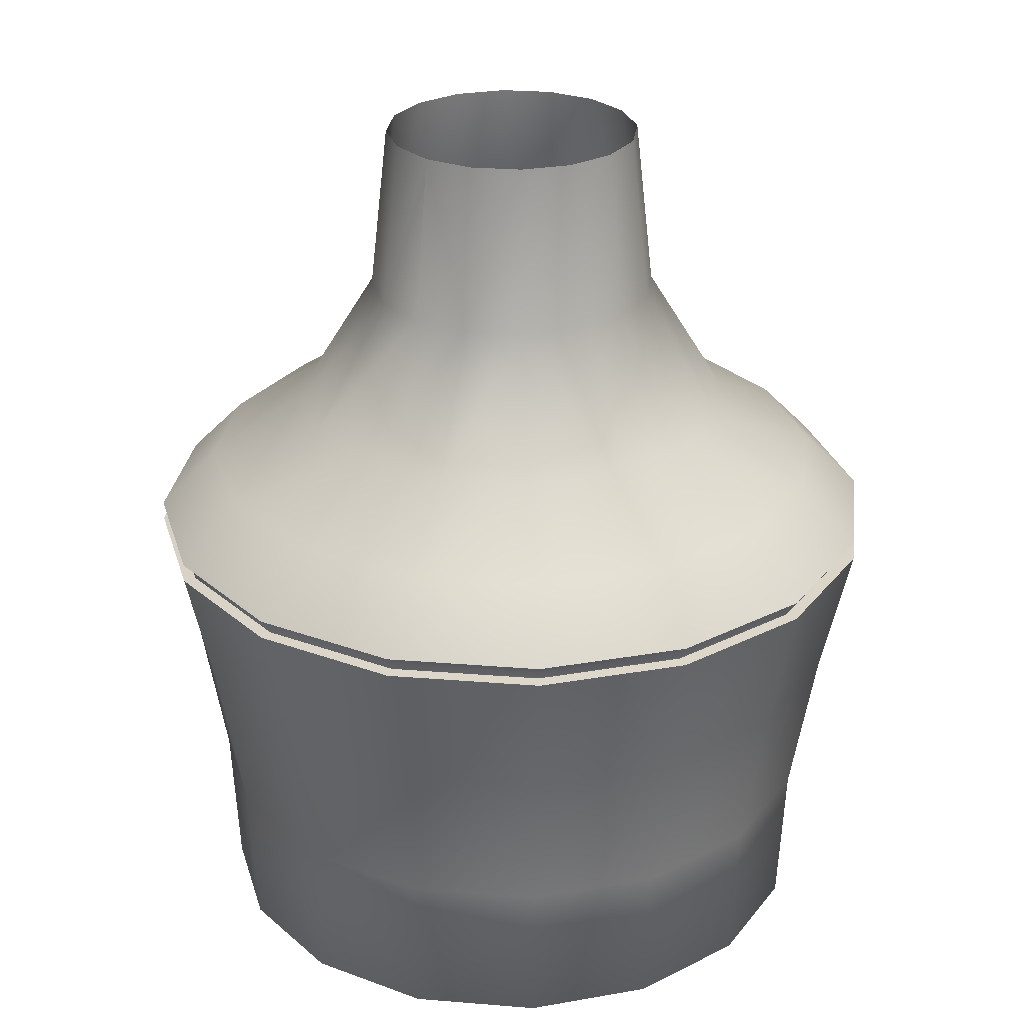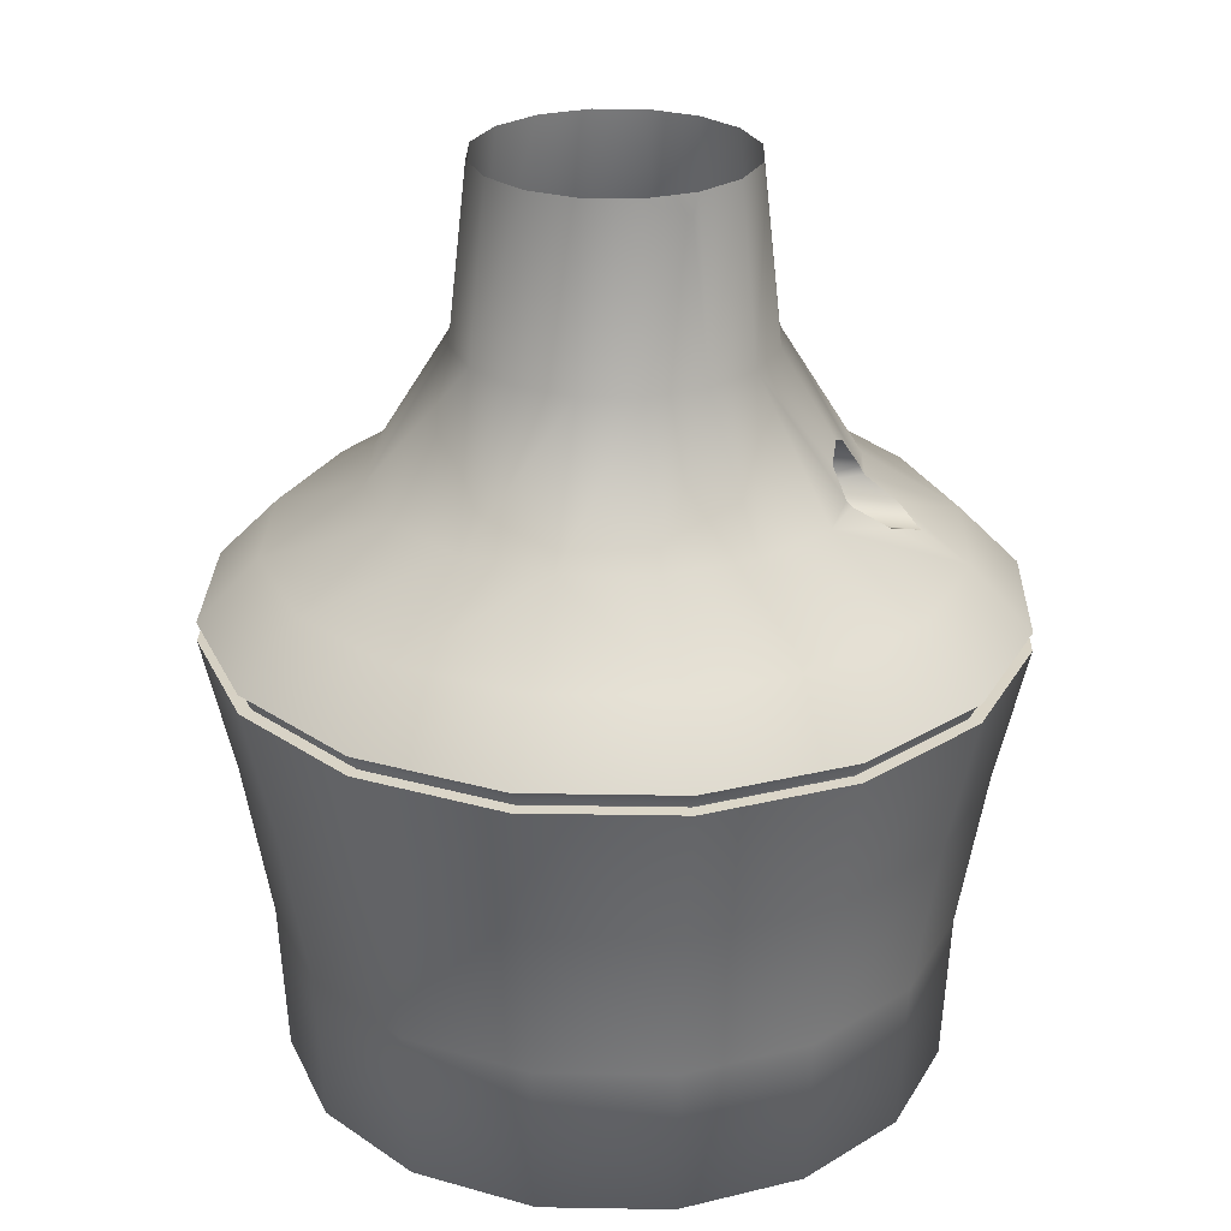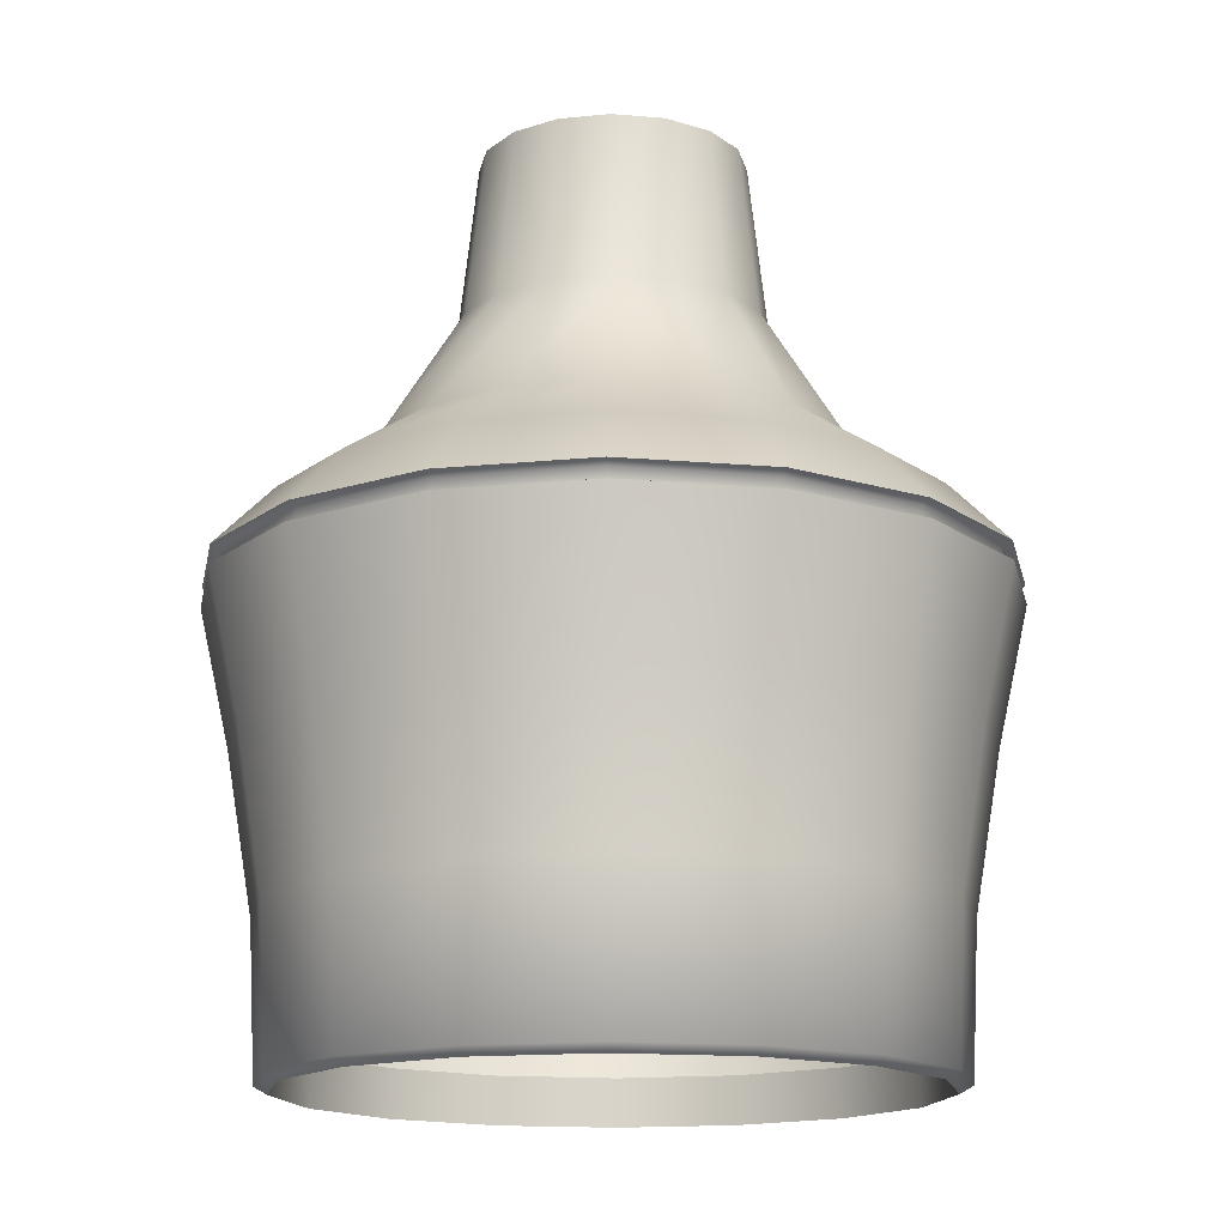
<metadata>
{"format":"obj","ext":"obj","renderer":"f3d","projection":"perspective","resolution":1024,"background":"white","views":[{"elev":27.1,"azim":41.0,"up":"+Y"},{"elev":26.3,"azim":102.8,"up":"+Y"},{"elev":-15.4,"azim":45.8,"up":"+Y"}]}
</metadata>
<code>
o mesh1/mesh1-geometry#mesh1-geometry
v -0.004869 -0.008613 0.2268
v -0.1048 0.1112 0.2127
v -0.1026 -0.008613 0.2074
v -0.004869 0.1112 0.2325
v -0.1854 -0.008613 0.152
v -0.004869 -0.0146 0.2163
v 0.09504 0.1112 0.2127
v -0.004869 0.2351 0.2531
v -0.1895 0.1112 0.1561
v -0.178 -0.0146 0.1446
v -0.09857 -0.0146 0.1977
v 0.08884 -0.0146 0.1977
v 0.09286 -0.008613 0.2074
v 0.1029 0.2351 0.2317
v -0.1127 0.2351 0.2317
v -0.2461 0.1112 0.07136
v -0.2311 -0.0146 0.06516
v -0.09833 0.02404 0.1971
v 0.08859 0.02404 0.1971
v 0.1757 -0.008613 0.152
v 0.1943 0.2351 0.1706
v -0.004869 0.3439 0.2772
v 0.1121 0.3439 0.2539
v -0.204 0.2351 0.1706
v -0.2408 -0.008613 0.06918
v -0.2651 0.2351 0.07925
v -0.1776 0.02404 0.1442
v -0.004869 0.02404 0.2157
v 0.1683 -0.0146 0.1446
v 0.1797 0.1112 0.1561
v 0.2113 0.3439 0.1876
v -0.1219 0.3439 0.2539
v -0.2659 0.1112 -0.02854
v -0.2865 0.2351 -0.02854
v -0.2497 -0.0146 -0.02854
v -0.2305 0.02404 0.06492
v 0.1678 0.02404 0.1442
v 0.2363 0.1112 0.07136
v 0.2214 -0.0146 0.06516
v 0.2554 0.2351 0.07925
v 0.2776 0.3439 0.08844
v -0.004869 0.3445 0.2673
v 0.1083 0.3445 0.2448
v 0.2043 0.3445 0.1806
v -0.221 0.3439 0.1876
v -0.2873 0.3439 0.08844
v -0.2602 -0.008613 -0.02854
v -0.2491 0.02404 -0.02854
v 0.2311 -0.008613 0.06918
v 0.2684 0.3445 0.08466
v -0.1181 0.3445 0.2448
v -0.214 0.3445 0.1806
v -0.2408 -0.008613 -0.1263
v -0.2461 0.1112 -0.1285
v -0.3106 0.3439 -0.02854
v -0.2305 0.02404 -0.122
v 0.2208 0.02404 0.06492
v 0.2562 0.1112 -0.02854
v 0.2768 0.2351 -0.02854
v 0.24 -0.0146 -0.02854
v 0.3008 0.3439 -0.02854
v 0.2909 0.3445 -0.02854
v -0.004869 0.3549 0.2691
v 0.109 0.3549 0.2464
v 0.2701 0.3549 0.08535
v -0.2782 0.3445 0.08466
v -0.2651 0.2351 -0.1363
v -0.3007 0.3445 -0.02854
v -0.2311 -0.0146 -0.1222
v 0.2394 0.02404 -0.02854
v 0.2505 -0.008613 -0.02854
v 0.2928 0.3549 -0.02854
v -0.1188 0.3549 0.2464
v 0.2056 0.3549 0.1819
v -0.2798 0.3549 0.08535
v -0.1854 -0.008613 -0.2091
v -0.1895 0.1112 -0.2132
v -0.2873 0.3439 -0.1455
v -0.1776 0.02404 -0.2012
v 0.2311 -0.008613 -0.1263
v 0.2363 0.1112 -0.1285
v 0.2554 0.2351 -0.1363
v 0.2208 0.02404 -0.122
v 0.2776 0.3439 -0.1455
v 0.2684 0.3445 -0.1417
v -0.1217 0.3585 0.2535
v -0.004869 0.3585 0.2767
v -0.2153 0.3549 0.1819
v 0.1119 0.3585 0.2535
v 0.211 0.3585 0.1873
v 0.2771 0.3585 0.08826
v -0.3025 0.3549 -0.02854
v -0.204 0.2351 -0.2277
v -0.2782 0.3445 -0.1417
v -0.178 -0.0146 -0.2017
v 0.2214 -0.0146 -0.1222
v 0.2701 0.3549 -0.1424
v 0.3004 0.3585 -0.02854
v -0.2207 0.3585 0.1873
v -0.2869 0.3585 0.08826
v -0.1026 -0.008613 -0.2645
v -0.1048 0.1112 -0.2697
v -0.221 0.3439 -0.2447
v -0.09857 -0.0146 -0.2548
v 0.1757 -0.008613 -0.2091
v 0.1797 0.1112 -0.2132
v 0.1943 0.2351 -0.2277
v 0.1678 0.02404 -0.2012
v 0.2113 0.3439 -0.2447
v 0.2043 0.3445 -0.2377
v 0.2771 0.3585 -0.1454
v -0.004869 0.4063 0.2297
v 0.09396 0.4063 0.21
v 0.1777 0.4063 0.1541
v 0.2337 0.4063 0.07028
v 0.2534 0.4063 -0.02854
v -0.3101 0.3585 -0.02854
v -0.2798 0.3549 -0.1424
v -0.1127 0.2351 -0.2888
v -0.214 0.3445 -0.2377
v -0.09833 0.02404 -0.2542
v 0.1683 -0.0146 -0.2017
v 0.2056 0.3549 -0.239
v 0.211 0.3585 -0.2444
v -0.1037 0.4063 0.21
v -0.1875 0.4063 0.1541
v 0.2337 0.4063 -0.1274
v -0.2435 0.4063 0.07028
v -0.2869 0.3585 -0.1454
v -0.004869 0.1112 -0.2896
v -0.1219 0.3439 -0.311
v -0.004869 -0.008613 -0.2839
v -0.004869 0.02404 -0.2728
v 0.09286 -0.008613 -0.2645
v 0.1029 0.2351 -0.2888
v 0.1121 0.3439 -0.311
v 0.08884 -0.0146 -0.2548
v 0.1083 0.3445 -0.3018
v -0.004869 0.4566 0.1532
v 0.0647 0.4566 0.1394
v 0.1237 0.4566 0.1
v 0.1631 0.4566 0.04103
v 0.1769 0.4566 -0.02854
v -0.2631 0.4063 -0.02854
v -0.2435 0.4063 -0.1274
v -0.2207 0.3585 -0.2444
v -0.2153 0.3549 -0.239
v -0.004869 0.2351 -0.3102
v -0.1181 0.3445 -0.3018
v -0.004869 -0.0146 -0.2734
v 0.09504 0.1112 -0.2697
v 0.08859 0.02404 -0.2542
v 0.109 0.3549 -0.3035
v 0.1119 0.3585 -0.3105
v 0.1777 0.4063 -0.2111
v -0.07444 0.4566 0.1394
v -0.1334 0.4566 0.1
v -0.1728 0.4566 0.04103
v 0.1631 0.4566 -0.09811
v -0.1867 0.4566 -0.02854
v -0.004869 0.3445 -0.3244
v -0.004869 0.3439 -0.3342
v -0.004869 0.3549 -0.3262
v -0.004869 0.5587 0.08974
v 0.0404 0.5587 0.08074
v 0.07877 0.5587 0.0551
v 0.1134 0.5587 -0.02854
v 0.1044 0.5587 -0.07381
v -0.1875 0.4063 -0.2111
v -0.1217 0.3585 -0.3105
v -0.1188 0.3549 -0.3035
v -0.004869 0.3585 -0.3338
v 0.09396 0.4063 -0.2671
v 0.1237 0.4566 -0.1571
v -0.05013 0.5587 0.08074
v -0.08851 0.5587 0.0551
v -0.1232 0.5587 -0.02854
v 0.1044 0.5587 0.01672
v 0.07877 0.5587 -0.1122
v -0.1728 0.4566 -0.09811
v -0.004869 0.4063 -0.2868
v -0.004878 0.6728 0.07688
v -0.004819 0.692 0.07472
v 0.06816 0.692 0.04448
v -0.1142 0.5587 0.01672
v -0.1142 0.5587 -0.07381
v 0.09055 0.692 0.01098
v 0.09841 0.692 -0.02854
v 0.09055 0.692 -0.06807
v 0.07253 0.6762 -0.09841
v -0.1334 0.4566 -0.1571
v -0.1037 0.4063 -0.2671
v 0.0647 0.4566 -0.1965
v 0.0404 0.5587 -0.1378
v 0.03465 0.692 0.06687
v -0.0779 0.692 0.04448
v -0.1003 0.692 0.01098
v -0.1081 0.692 -0.02854
v -0.1003 0.692 -0.06807
v 0.06816 0.692 -0.1016
v -0.08851 0.5587 -0.1122
v -0.02711 0.4398 -0.2315
v 0.01737 0.4398 -0.2315
v 0.03465 0.692 -0.124
v -0.04439 0.692 0.06687
v -0.0779 0.692 -0.1016
v -0.07444 0.4566 -0.1965
v -0.004869 0.4306 -0.2499
v -0.03406 0.4566 -0.2045
v 0.02432 0.4566 -0.2045
v 0.02658 0.462 -0.2007
v -0.004869 0.692 -0.1318
v -0.04439 0.692 -0.124
v -0.05013 0.5587 -0.1378
v -0.02711 0.4398 -0.1326
v -0.004869 0.4306 -0.1326
v 0.01737 0.4398 -0.1326
v 0.01737 0.4842 -0.1887
v -0.004923 0.6792 -0.1333
v -0.03632 0.462 -0.2007
v 0.02658 0.462 -0.1326
v -0.004869 0.4935 -0.1874
v -0.004869 0.5587 -0.1468
v -0.02711 0.4842 -0.1887
v -0.03632 0.462 -0.1326
v 0.01737 0.4842 -0.1326
v -0.004869 0.4935 -0.1326
v -0.02711 0.4842 -0.1326
f 1 2 3
f 2 1 4
f 3 2 1
f 4 1 2
f 2 5 3
f 3 5 2
f 3 6 1
f 1 6 3
f 1 7 4
f 4 7 1
f 8 2 4
f 4 2 8
f 5 2 9
f 9 2 5
f 10 3 5
f 5 3 10
f 6 3 11
f 11 3 6
f 12 1 6
f 6 1 12
f 7 1 13
f 13 1 7
f 14 4 7
f 7 4 14
f 2 8 15
f 15 8 2
f 4 14 8
f 8 14 4
f 15 9 2
f 2 9 15
f 16 5 9
f 9 5 16
f 3 10 11
f 11 10 3
f 5 17 10
f 10 17 5
f 18 6 11
f 11 6 18
f 1 12 13
f 13 12 1
f 6 19 12
f 12 19 6
f 20 7 13
f 13 7 20
f 7 21 14
f 14 21 7
f 22 15 8
f 8 15 22
f 23 8 14
f 14 8 23
f 9 15 24
f 24 15 9
f 5 16 25
f 25 16 5
f 9 26 16
f 16 26 9
f 10 18 11
f 11 18 10
f 17 5 25
f 25 5 17
f 17 27 10
f 10 27 17
f 6 18 28
f 28 18 6
f 29 13 12
f 12 13 29
f 19 6 28
f 28 6 19
f 19 29 12
f 12 29 19
f 7 20 30
f 30 20 7
f 13 29 20
f 20 29 13
f 21 7 30
f 30 7 21
f 31 14 21
f 21 14 31
f 15 22 32
f 32 22 15
f 8 23 22
f 22 23 8
f 14 31 23
f 23 31 14
f 32 24 15
f 15 24 32
f 26 9 24
f 24 9 26
f 33 25 16
f 16 25 33
f 34 16 26
f 26 16 34
f 18 10 27
f 27 10 18
f 25 35 17
f 17 35 25
f 27 17 36
f 36 17 27
f 29 19 37
f 37 19 29
f 20 38 30
f 30 38 20
f 39 20 29
f 29 20 39
f 30 40 21
f 21 40 30
f 21 41 31
f 31 41 21
f 42 32 22
f 22 32 42
f 43 22 23
f 23 22 43
f 44 23 31
f 31 23 44
f 24 32 45
f 45 32 24
f 24 46 26
f 26 46 24
f 25 33 47
f 47 33 25
f 16 34 33
f 33 34 16
f 46 34 26
f 26 34 46
f 35 25 47
f 47 25 35
f 48 17 35
f 35 17 48
f 17 48 36
f 36 48 17
f 37 39 29
f 29 39 37
f 38 20 49
f 49 20 38
f 40 30 38
f 38 30 40
f 20 39 49
f 49 39 20
f 41 21 40
f 40 21 41
f 50 31 41
f 41 31 50
f 32 42 51
f 51 42 32
f 22 43 42
f 42 43 22
f 23 44 43
f 43 44 23
f 31 50 44
f 44 50 31
f 32 52 45
f 45 52 32
f 46 24 45
f 45 24 46
f 33 53 47
f 47 53 33
f 34 54 33
f 33 54 34
f 34 46 55
f 55 46 34
f 53 35 47
f 47 35 53
f 35 56 48
f 48 56 35
f 39 37 57
f 57 37 39
f 49 58 38
f 38 58 49
f 38 59 40
f 40 59 38
f 60 49 39
f 39 49 60
f 40 61 41
f 41 61 40
f 41 62 50
f 50 62 41
f 63 51 42
f 42 51 63
f 52 32 51
f 51 32 52
f 64 42 43
f 43 42 64
f 44 64 43
f 43 64 44
f 65 44 50
f 50 44 65
f 66 45 52
f 52 45 66
f 45 66 46
f 46 66 45
f 53 33 54
f 54 33 53
f 54 34 67
f 67 34 54
f 46 68 55
f 55 68 46
f 55 67 34
f 34 67 55
f 35 53 69
f 69 53 35
f 56 35 69
f 69 35 56
f 70 39 57
f 57 39 70
f 58 49 71
f 71 49 58
f 59 38 58
f 58 38 59
f 61 40 59
f 59 40 61
f 49 60 71
f 71 60 49
f 39 70 60
f 60 70 39
f 62 41 61
f 61 41 62
f 72 50 62
f 62 50 72
f 51 63 73
f 73 63 51
f 42 64 63
f 63 64 42
f 73 52 51
f 51 52 73
f 64 44 74
f 74 44 64
f 44 65 74
f 74 65 44
f 50 72 65
f 65 72 50
f 52 75 66
f 66 75 52
f 68 46 66
f 66 46 68
f 54 76 53
f 53 76 54
f 67 77 54
f 54 77 67
f 68 78 55
f 55 78 68
f 67 55 78
f 78 55 67
f 76 69 53
f 53 69 76
f 69 79 56
f 56 79 69
f 80 58 71
f 71 58 80
f 81 59 58
f 58 59 81
f 82 61 59
f 59 61 82
f 60 80 71
f 71 80 60
f 83 60 70
f 70 60 83
f 84 62 61
f 61 62 84
f 85 72 62
f 62 72 85
f 63 86 73
f 73 86 63
f 64 87 63
f 63 87 64
f 52 73 88
f 88 73 52
f 74 89 64
f 64 89 74
f 65 90 74
f 74 90 65
f 72 91 65
f 65 91 72
f 75 52 88
f 88 52 75
f 92 66 75
f 75 66 92
f 66 92 68
f 68 92 66
f 76 54 77
f 77 54 76
f 77 67 93
f 93 67 77
f 78 68 94
f 94 68 78
f 78 93 67
f 67 93 78
f 69 76 95
f 95 76 69
f 79 69 95
f 95 69 79
f 58 80 81
f 81 80 58
f 59 81 82
f 82 81 59
f 61 82 84
f 84 82 61
f 80 60 96
f 96 60 80
f 60 83 96
f 96 83 60
f 62 84 85
f 85 84 62
f 72 85 97
f 97 85 72
f 86 63 87
f 87 63 86
f 86 88 73
f 73 88 86
f 87 64 89
f 89 64 87
f 89 74 90
f 90 74 89
f 90 65 91
f 91 65 90
f 91 72 98
f 98 72 91
f 99 75 88
f 88 75 99
f 100 92 75
f 75 92 100
f 92 94 68
f 68 94 92
f 77 101 76
f 76 101 77
f 93 102 77
f 77 102 93
f 94 103 78
f 78 103 94
f 93 78 103
f 103 78 93
f 101 95 76
f 76 95 101
f 104 79 95
f 95 79 104
f 105 81 80
f 80 81 105
f 106 82 81
f 81 82 106
f 107 84 82
f 82 84 107
f 96 105 80
f 80 105 96
f 108 96 83
f 83 96 108
f 109 85 84
f 84 85 109
f 110 97 85
f 85 97 110
f 111 72 97
f 97 72 111
f 112 86 87
f 87 86 112
f 88 86 99
f 99 86 88
f 113 87 89
f 89 87 113
f 114 89 90
f 90 89 114
f 115 90 91
f 91 90 115
f 72 111 98
f 98 111 72
f 116 91 98
f 98 91 116
f 75 99 100
f 100 99 75
f 92 100 117
f 117 100 92
f 94 92 118
f 118 92 94
f 101 77 102
f 102 77 101
f 102 93 119
f 119 93 102
f 103 94 120
f 120 94 103
f 103 119 93
f 93 119 103
f 95 101 104
f 104 101 95
f 79 104 121
f 121 104 79
f 81 105 106
f 106 105 81
f 82 106 107
f 107 106 82
f 84 107 109
f 109 107 84
f 105 96 122
f 122 96 105
f 96 108 122
f 122 108 96
f 85 109 110
f 110 109 85
f 97 110 123
f 123 110 97
f 97 124 111
f 111 124 97
f 86 112 125
f 125 112 86
f 87 113 112
f 112 113 87
f 86 126 99
f 99 126 86
f 89 114 113
f 113 114 89
f 90 115 114
f 114 115 90
f 91 116 115
f 115 116 91
f 127 98 111
f 111 98 127
f 98 127 116
f 116 127 98
f 99 128 100
f 100 128 99
f 128 117 100
f 100 117 128
f 129 92 117
f 117 92 129
f 92 129 118
f 118 129 92
f 118 120 94
f 94 120 118
f 130 101 102
f 102 101 130
f 119 130 102
f 102 130 119
f 120 131 103
f 103 131 120
f 119 103 131
f 131 103 119
f 132 104 101
f 101 104 132
f 104 133 121
f 121 133 104
f 134 106 105
f 105 106 134
f 106 135 107
f 107 135 106
f 107 136 109
f 109 136 107
f 122 134 105
f 105 134 122
f 108 137 122
f 122 137 108
f 136 110 109
f 109 110 136
f 138 123 110
f 110 123 138
f 124 97 123
f 123 97 124
f 124 127 111
f 111 127 124
f 139 125 112
f 112 125 139
f 126 86 125
f 125 86 126
f 140 112 113
f 113 112 140
f 128 99 126
f 126 99 128
f 141 113 114
f 114 113 141
f 142 114 115
f 115 114 142
f 143 115 116
f 116 115 143
f 127 143 116
f 116 143 127
f 117 128 144
f 144 128 117
f 117 145 129
f 129 145 117
f 146 118 129
f 129 118 146
f 120 118 147
f 147 118 120
f 101 130 132
f 132 130 101
f 130 119 148
f 148 119 130
f 131 120 149
f 149 120 131
f 131 148 119
f 119 148 131
f 104 132 150
f 150 132 104
f 133 104 150
f 150 104 133
f 106 134 151
f 151 134 106
f 135 106 151
f 151 106 135
f 136 107 135
f 135 107 136
f 134 122 137
f 137 122 134
f 137 108 152
f 152 108 137
f 110 136 138
f 138 136 110
f 123 138 153
f 153 138 123
f 123 154 124
f 124 154 123
f 127 124 155
f 155 124 127
f 125 139 156
f 156 139 125
f 112 140 139
f 139 140 112
f 125 157 126
f 126 157 125
f 113 141 140
f 140 141 113
f 126 158 128
f 128 158 126
f 114 142 141
f 141 142 114
f 115 143 142
f 142 143 115
f 143 127 159
f 159 127 143
f 128 160 144
f 144 160 128
f 145 117 144
f 144 117 145
f 145 146 129
f 129 146 145
f 118 146 147
f 147 146 118
f 147 149 120
f 120 149 147
f 130 134 132
f 132 134 130
f 135 130 148
f 148 130 135
f 161 131 149
f 149 131 161
f 148 131 162
f 162 131 148
f 132 137 150
f 150 137 132
f 150 152 133
f 133 152 150
f 134 130 151
f 151 130 134
f 130 135 151
f 151 135 130
f 148 136 135
f 135 136 148
f 137 132 134
f 134 132 137
f 152 150 137
f 137 150 152
f 162 138 136
f 136 138 162
f 138 163 153
f 153 163 138
f 154 123 153
f 153 123 154
f 154 155 124
f 124 155 154
f 155 159 127
f 127 159 155
f 164 156 139
f 139 156 164
f 157 125 156
f 156 125 157
f 165 139 140
f 140 139 165
f 158 126 157
f 157 126 158
f 166 140 141
f 141 140 166
f 160 128 158
f 158 128 160
f 142 166 141
f 141 166 142
f 167 142 143
f 143 142 167
f 168 143 159
f 159 143 168
f 160 145 144
f 144 145 160
f 146 145 169
f 169 145 146
f 170 147 146
f 146 147 170
f 149 147 171
f 171 147 149
f 131 161 162
f 162 161 131
f 171 161 149
f 149 161 171
f 136 148 162
f 162 148 136
f 138 162 161
f 161 162 138
f 163 138 161
f 161 138 163
f 172 153 163
f 163 153 172
f 153 172 154
f 154 172 153
f 155 154 173
f 173 154 155
f 159 155 174
f 174 155 159
f 156 164 175
f 175 164 156
f 139 165 164
f 164 165 139
f 175 157 156
f 156 157 175
f 140 166 165
f 165 166 140
f 176 158 157
f 157 158 176
f 158 177 160
f 160 177 158
f 166 142 178
f 178 142 166
f 142 167 178
f 178 167 142
f 143 168 167
f 167 168 143
f 159 179 168
f 168 179 159
f 145 160 180
f 180 160 145
f 180 169 145
f 145 169 180
f 169 170 146
f 146 170 169
f 147 170 171
f 171 170 147
f 161 171 163
f 163 171 161
f 171 172 163
f 163 172 171
f 181 154 172
f 172 154 181
f 154 181 173
f 173 181 154
f 173 174 155
f 155 174 173
f 179 159 174
f 174 159 179
f 182 175 164
f 164 175 182
f 183 164 165
f 165 164 183
f 157 175 176
f 176 175 157
f 184 165 166
f 166 165 184
f 158 176 185
f 185 176 158
f 177 158 185
f 185 158 177
f 186 160 177
f 177 160 186
f 166 178 187
f 187 178 166
f 178 167 188
f 188 167 178
f 167 168 189
f 189 168 167
f 179 190 168
f 168 190 179
f 160 186 180
f 180 186 160
f 169 180 191
f 191 180 169
f 170 169 192
f 192 169 170
f 172 171 170
f 170 171 172
f 172 192 181
f 181 192 172
f 181 193 173
f 173 193 181
f 174 173 193
f 193 173 174
f 174 194 179
f 179 194 174
f 175 182 183
f 183 182 175
f 164 183 182
f 182 183 164
f 183 165 195
f 195 165 183
f 196 176 175
f 175 176 196
f 195 165 184
f 184 165 195
f 166 187 184
f 184 187 166
f 176 197 185
f 185 197 176
f 185 198 177
f 177 198 185
f 177 199 186
f 186 199 177
f 178 188 187
f 187 188 178
f 167 189 188
f 188 189 167
f 190 189 168
f 168 189 190
f 190 179 200
f 200 179 190
f 201 180 186
f 186 180 201
f 180 201 191
f 191 201 180
f 191 192 169
f 169 192 191
f 192 172 170
f 170 172 192
f 202 181 192
f 192 181 202
f 193 181 203
f 203 181 193
f 194 174 193
f 193 174 194
f 204 179 194
f 194 179 204
f 205 175 183
f 183 175 205
f 176 196 197
f 197 196 176
f 196 175 205
f 205 175 196
f 185 197 198
f 198 197 185
f 177 198 199
f 199 198 177
f 199 206 186
f 186 206 199
f 189 190 200
f 200 190 189
f 200 179 204
f 204 179 200
f 186 206 201
f 201 206 186
f 201 207 191
f 191 207 201
f 192 191 207
f 207 191 192
f 181 202 208
f 208 202 181
f 202 192 209
f 209 192 202
f 203 181 208
f 208 181 203
f 193 203 210
f 210 203 193
f 193 211 194
f 194 211 193
f 204 194 212
f 212 194 204
f 213 201 206
f 206 201 213
f 207 201 214
f 214 201 207
f 209 192 207
f 207 192 209
f 202 215 208
f 202 209 215
f 208 216 203
f 203 217 210
f 211 193 210
f 210 193 211
f 194 211 218
f 218 211 194
f 194 219 212
f 212 219 194
f 213 214 201
f 201 214 213
f 220 207 214
f 214 207 220
f 207 220 209
f 209 220 207
f 216 208 215
f 220 215 209
f 217 203 216
f 211 210 217
f 211 221 218
f 194 218 222
f 222 218 194
f 219 194 223
f 223 194 219
f 219 214 212
f 212 214 219
f 212 214 213
f 213 214 212
f 220 214 224
f 224 214 220
f 225 215 220
f 221 211 217
f 226 218 221
f 222 218 227
f 194 222 223
f 223 222 194
f 214 219 223
f 223 219 214
f 224 214 222
f 222 214 224
f 220 224 225
f 226 227 218
f 227 228 222
f 222 214 223
f 223 214 222
f 224 222 228
f 228 225 224
f 208 215 202
f 215 209 202
f 203 216 208
f 210 217 203
f 215 208 216
f 209 215 220
f 216 203 217
f 217 210 211
f 218 221 211
f 217 215 216
f 220 215 225
f 217 211 221
f 221 218 226
f 227 218 222
f 225 224 220
f 215 217 221
f 215 221 225
f 218 227 226
f 225 221 226
f 222 228 227
f 228 222 224
f 224 225 228
f 228 226 227
f 225 226 228
f 216 215 217
f 221 217 215
f 225 221 215
f 226 221 225
f 227 226 228
f 228 226 225

</code>
